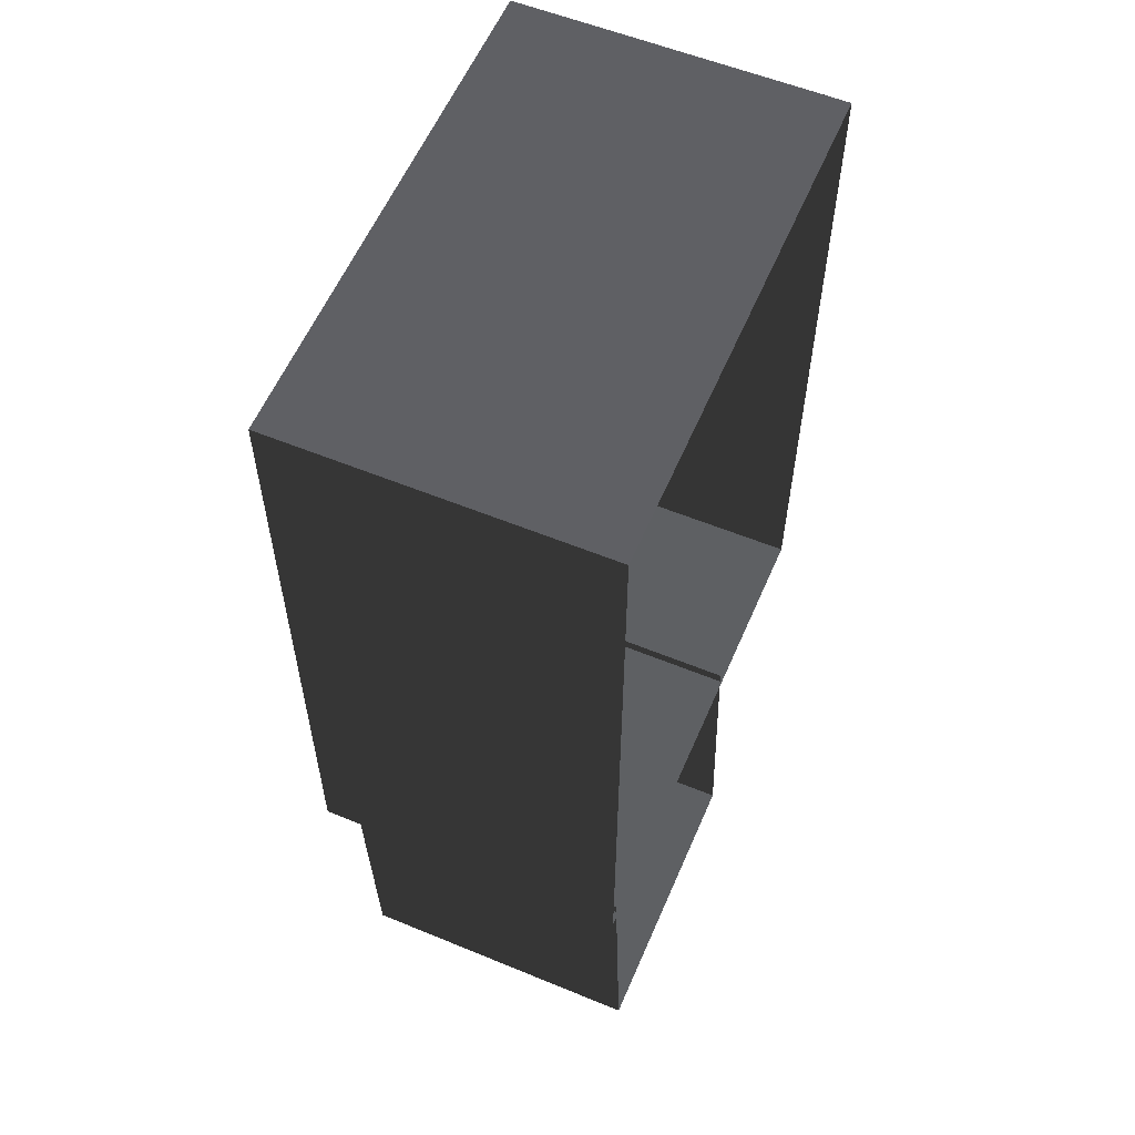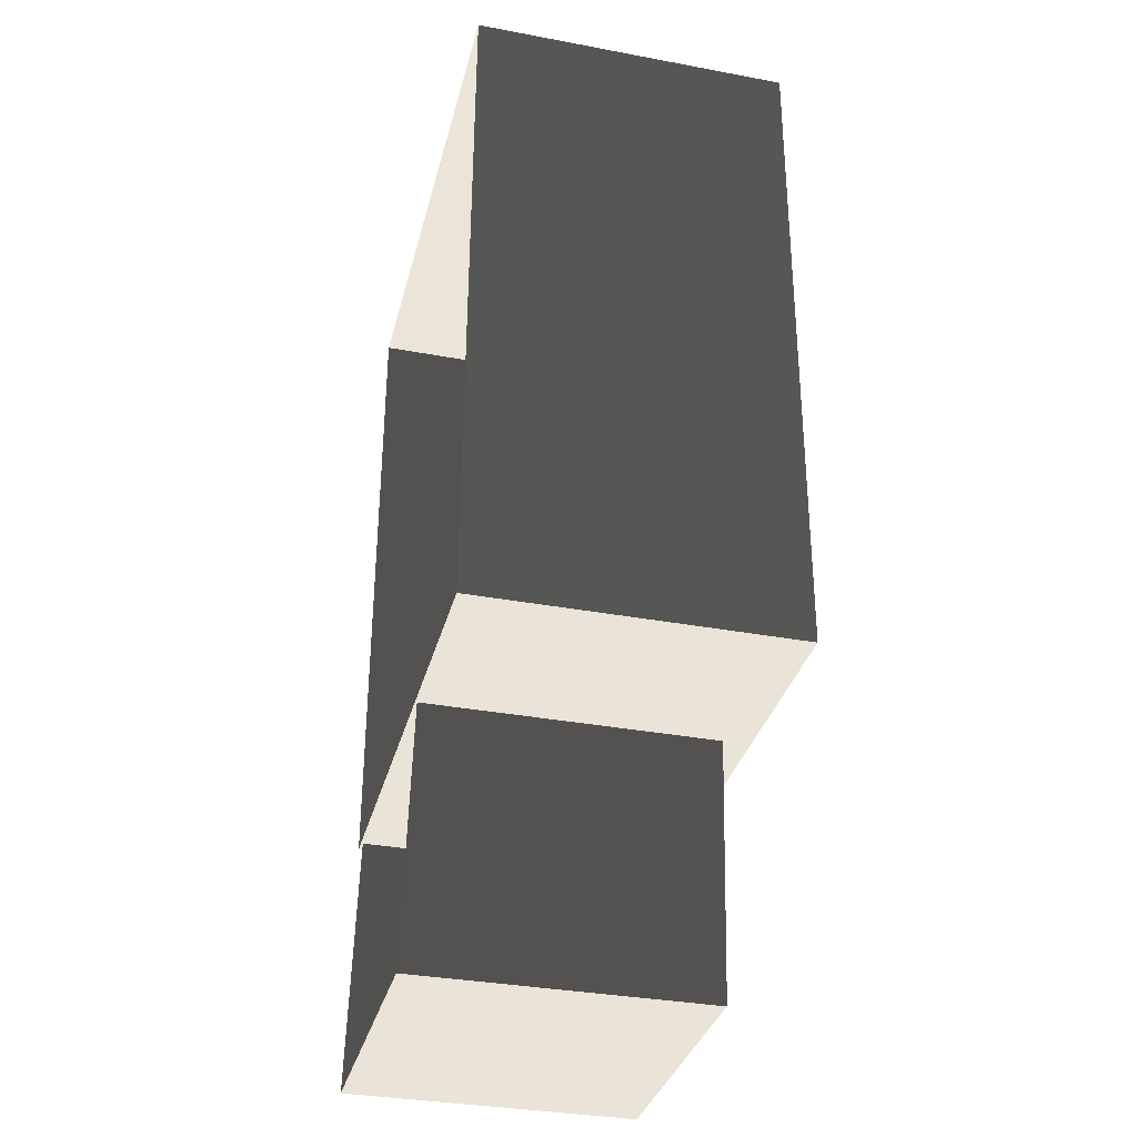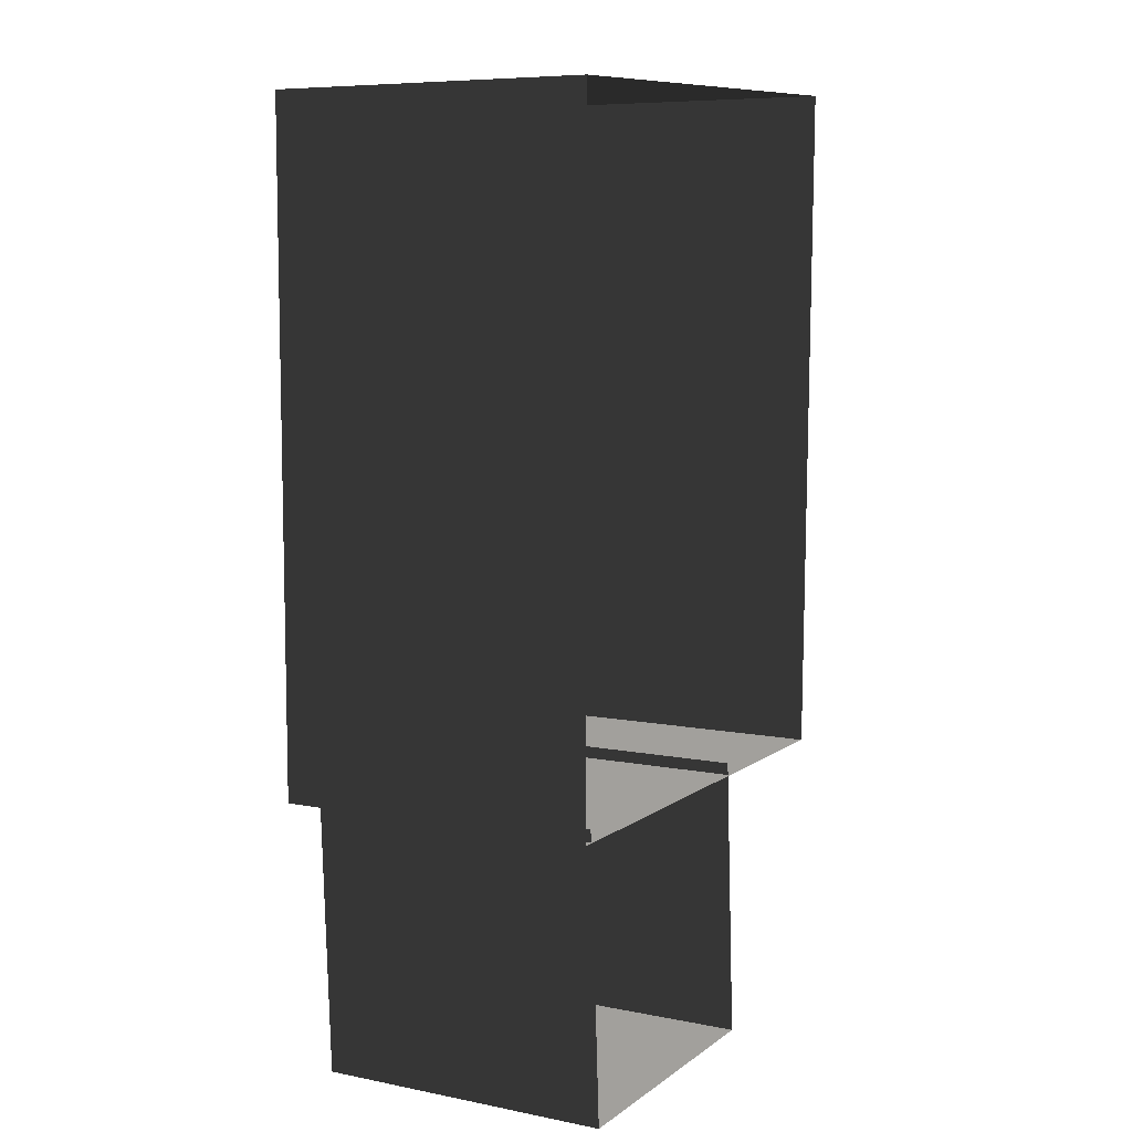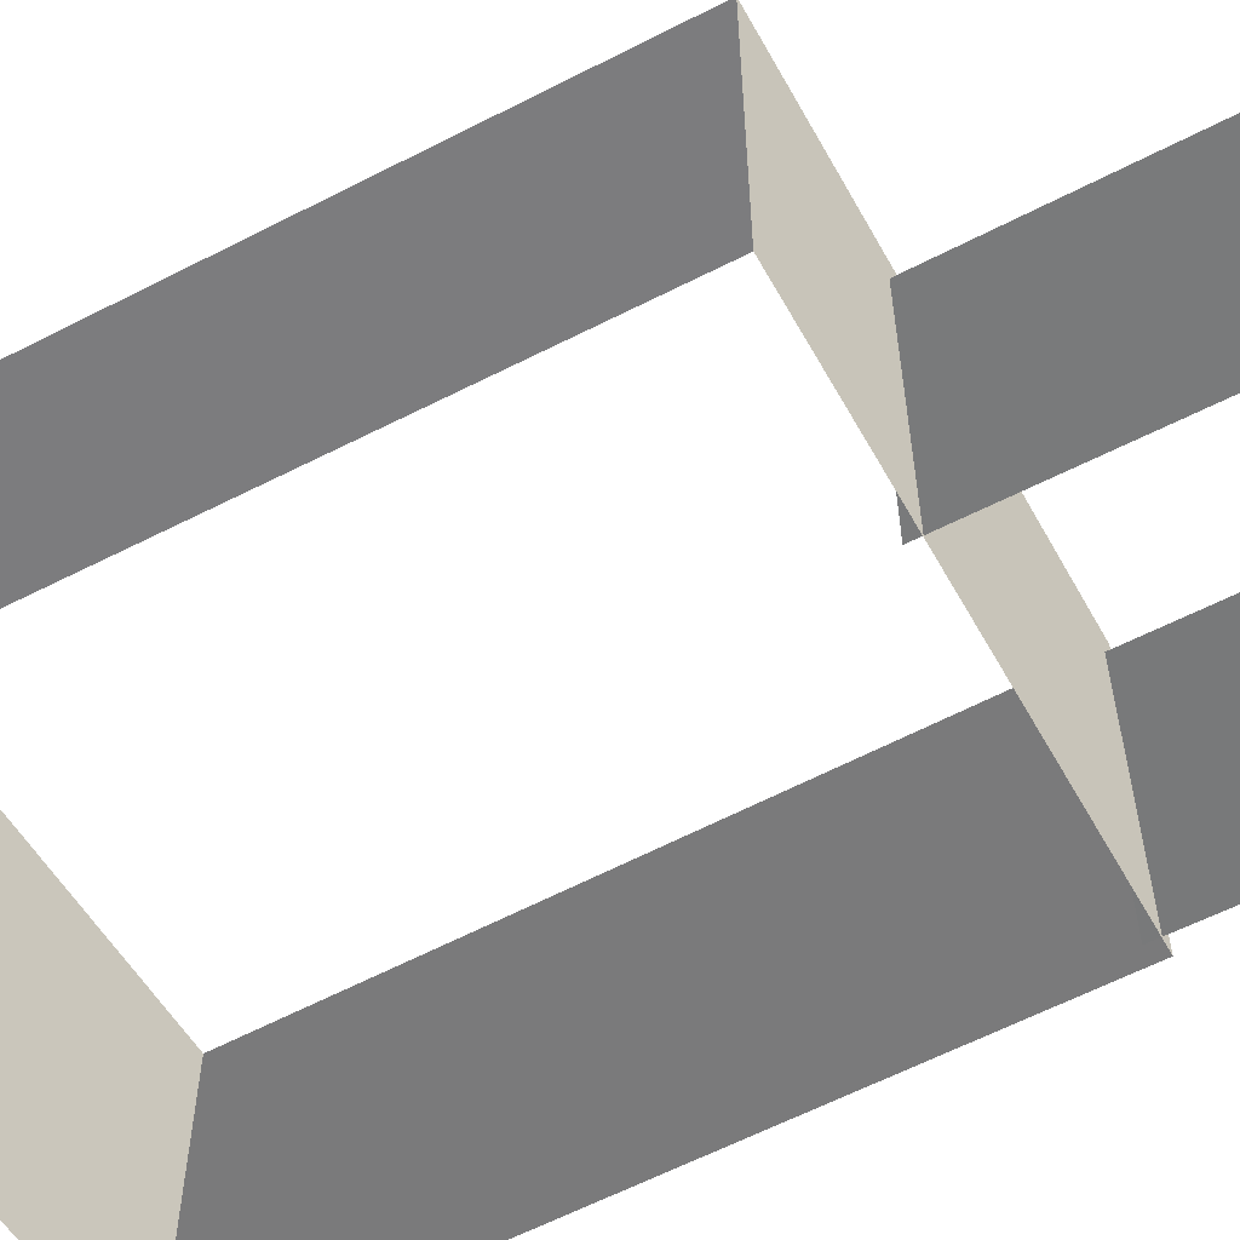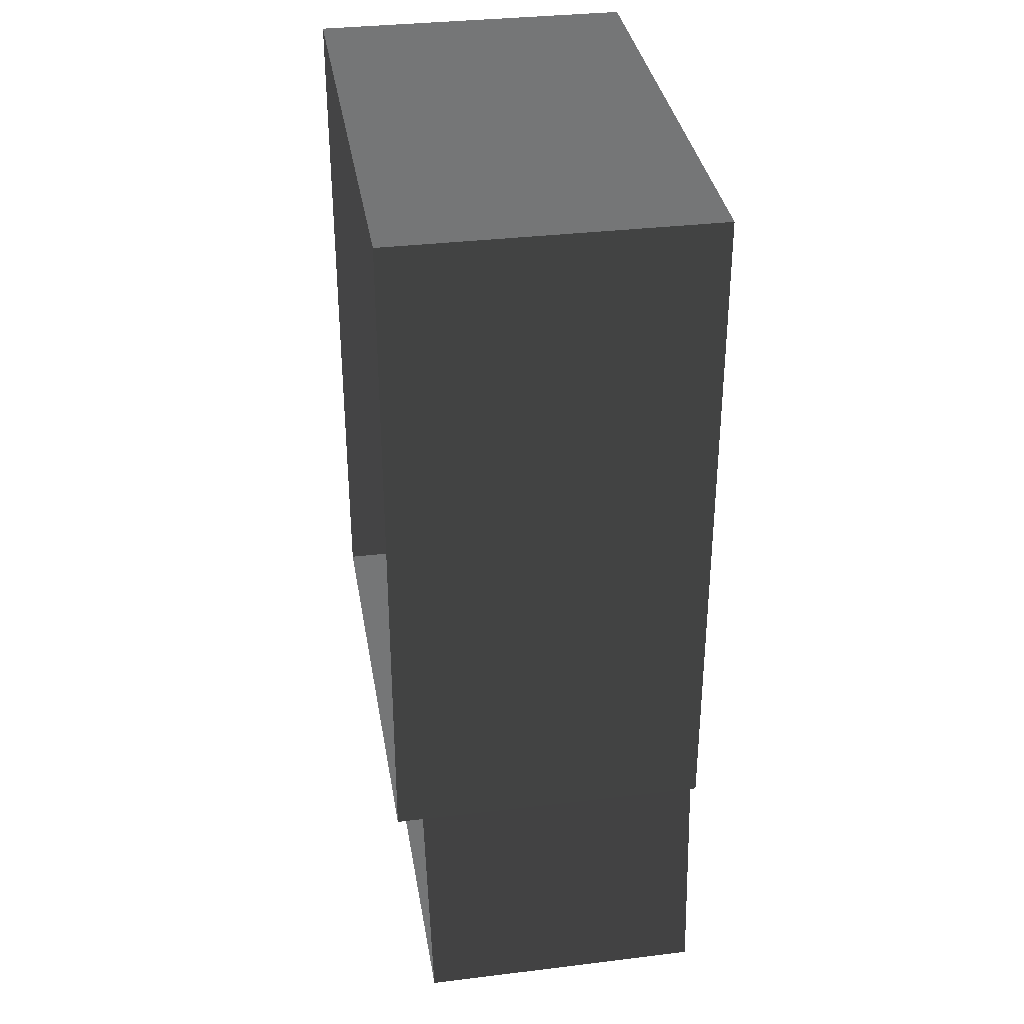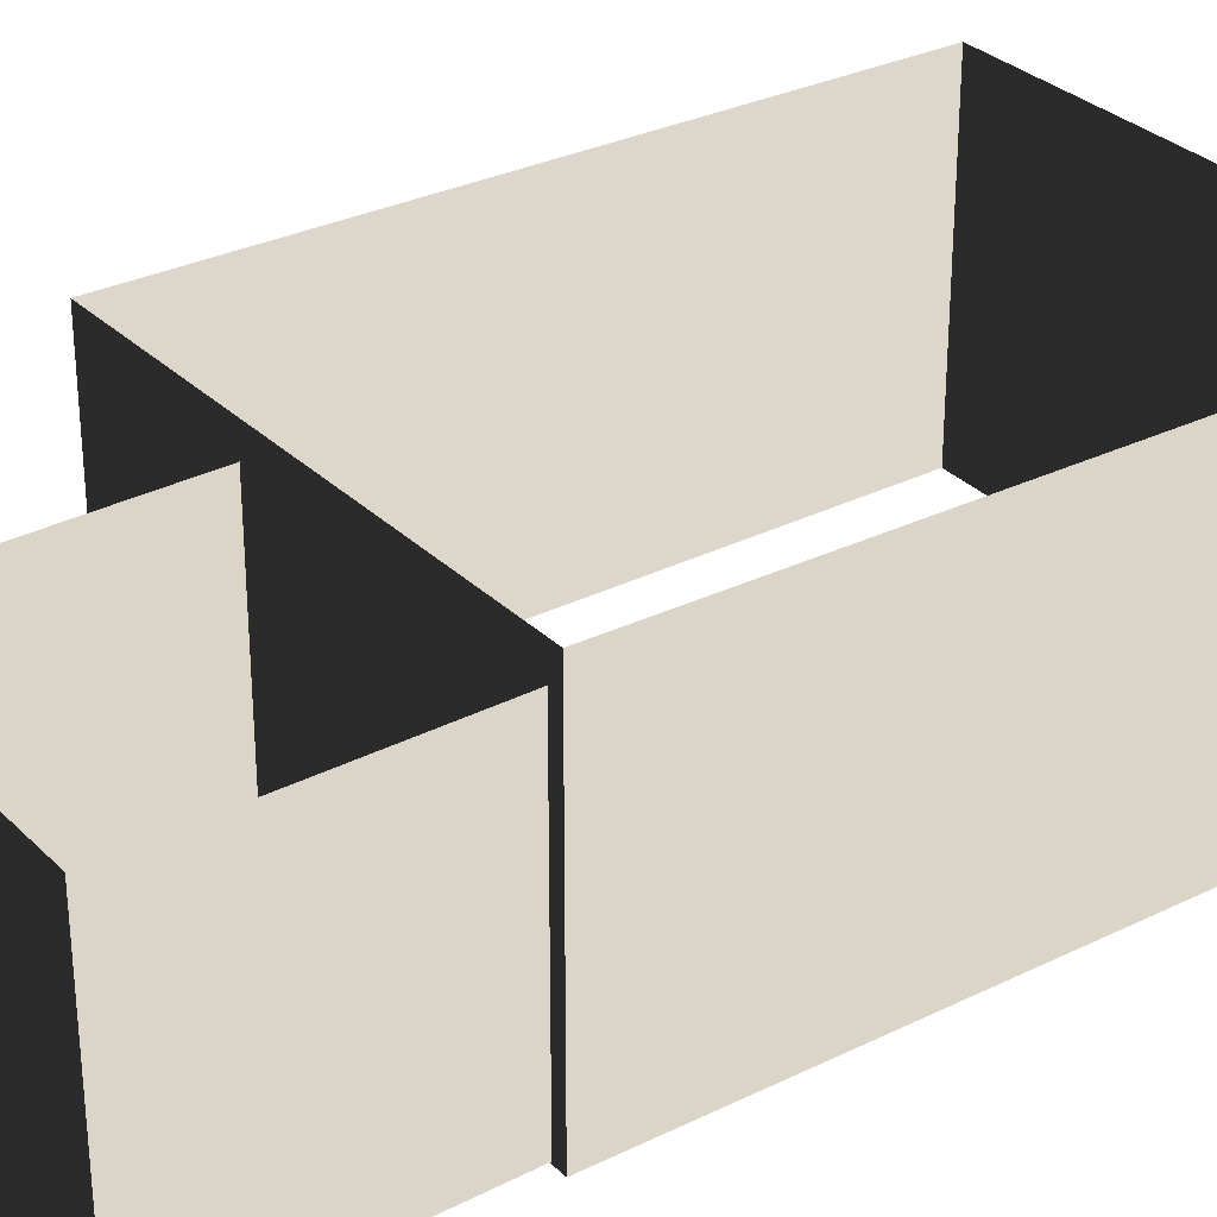
<metadata>
{"format":"obj","ext":"obj","renderer":"f3d","projection":"perspective","resolution":1024,"background":"white","views":[{"elev":57.1,"azim":113.2,"up":"+Y"},{"elev":-34.0,"azim":-104.2,"up":"+Y"},{"elev":7.9,"azim":118.7,"up":"+Y"},{"elev":-58.1,"azim":-61.0,"up":"+Z"},{"elev":33.7,"azim":80.6,"up":"+Y"},{"elev":29.6,"azim":54.3,"up":"+Z"}]}
</metadata>
<code>
v 11.78 -3.98 1.171
v 11.78 -3.98 7.974
v 11.78 10.11 7.974
v 11.78 10.11 1.171
v 1.347 -3.98 1.171
v 1.347 -3.98 7.974
v 11.78 -3.98 7.974
v 11.78 -3.98 1.171
v 1.102 10.45 1.171
v 1.102 10.45 7.974
v 1.347 -3.98 7.974
v 1.347 -3.98 1.171
v 11.78 10.11 1.171
v 11.78 10.11 7.974
v 1.102 10.45 7.974
v 1.102 10.45 1.171
v 11.45 -9.599 1.056
v 11.45 -9.599 7.236
v 11.49 -3.726 7.399
v 11.49 -3.726 1.219
v 5.289 -9.599 1.056
v 5.289 -9.599 7.236
v 11.45 -9.599 7.236
v 11.45 -9.599 1.056
v 5.296 -3.726 1.219
v 5.296 -3.726 7.399
v 5.289 -9.599 7.236
v 5.289 -9.599 1.056
g Building_t8.036_34121_309
f 1 3 2
f 1 4 3
f 5 7 6
f 5 8 7
f 9 11 10
f 9 12 11
f 13 15 14
f 13 16 15
f 17 19 18
f 17 20 19
f 21 23 22
f 21 24 23
f 25 27 26
f 25 28 27

</code>
